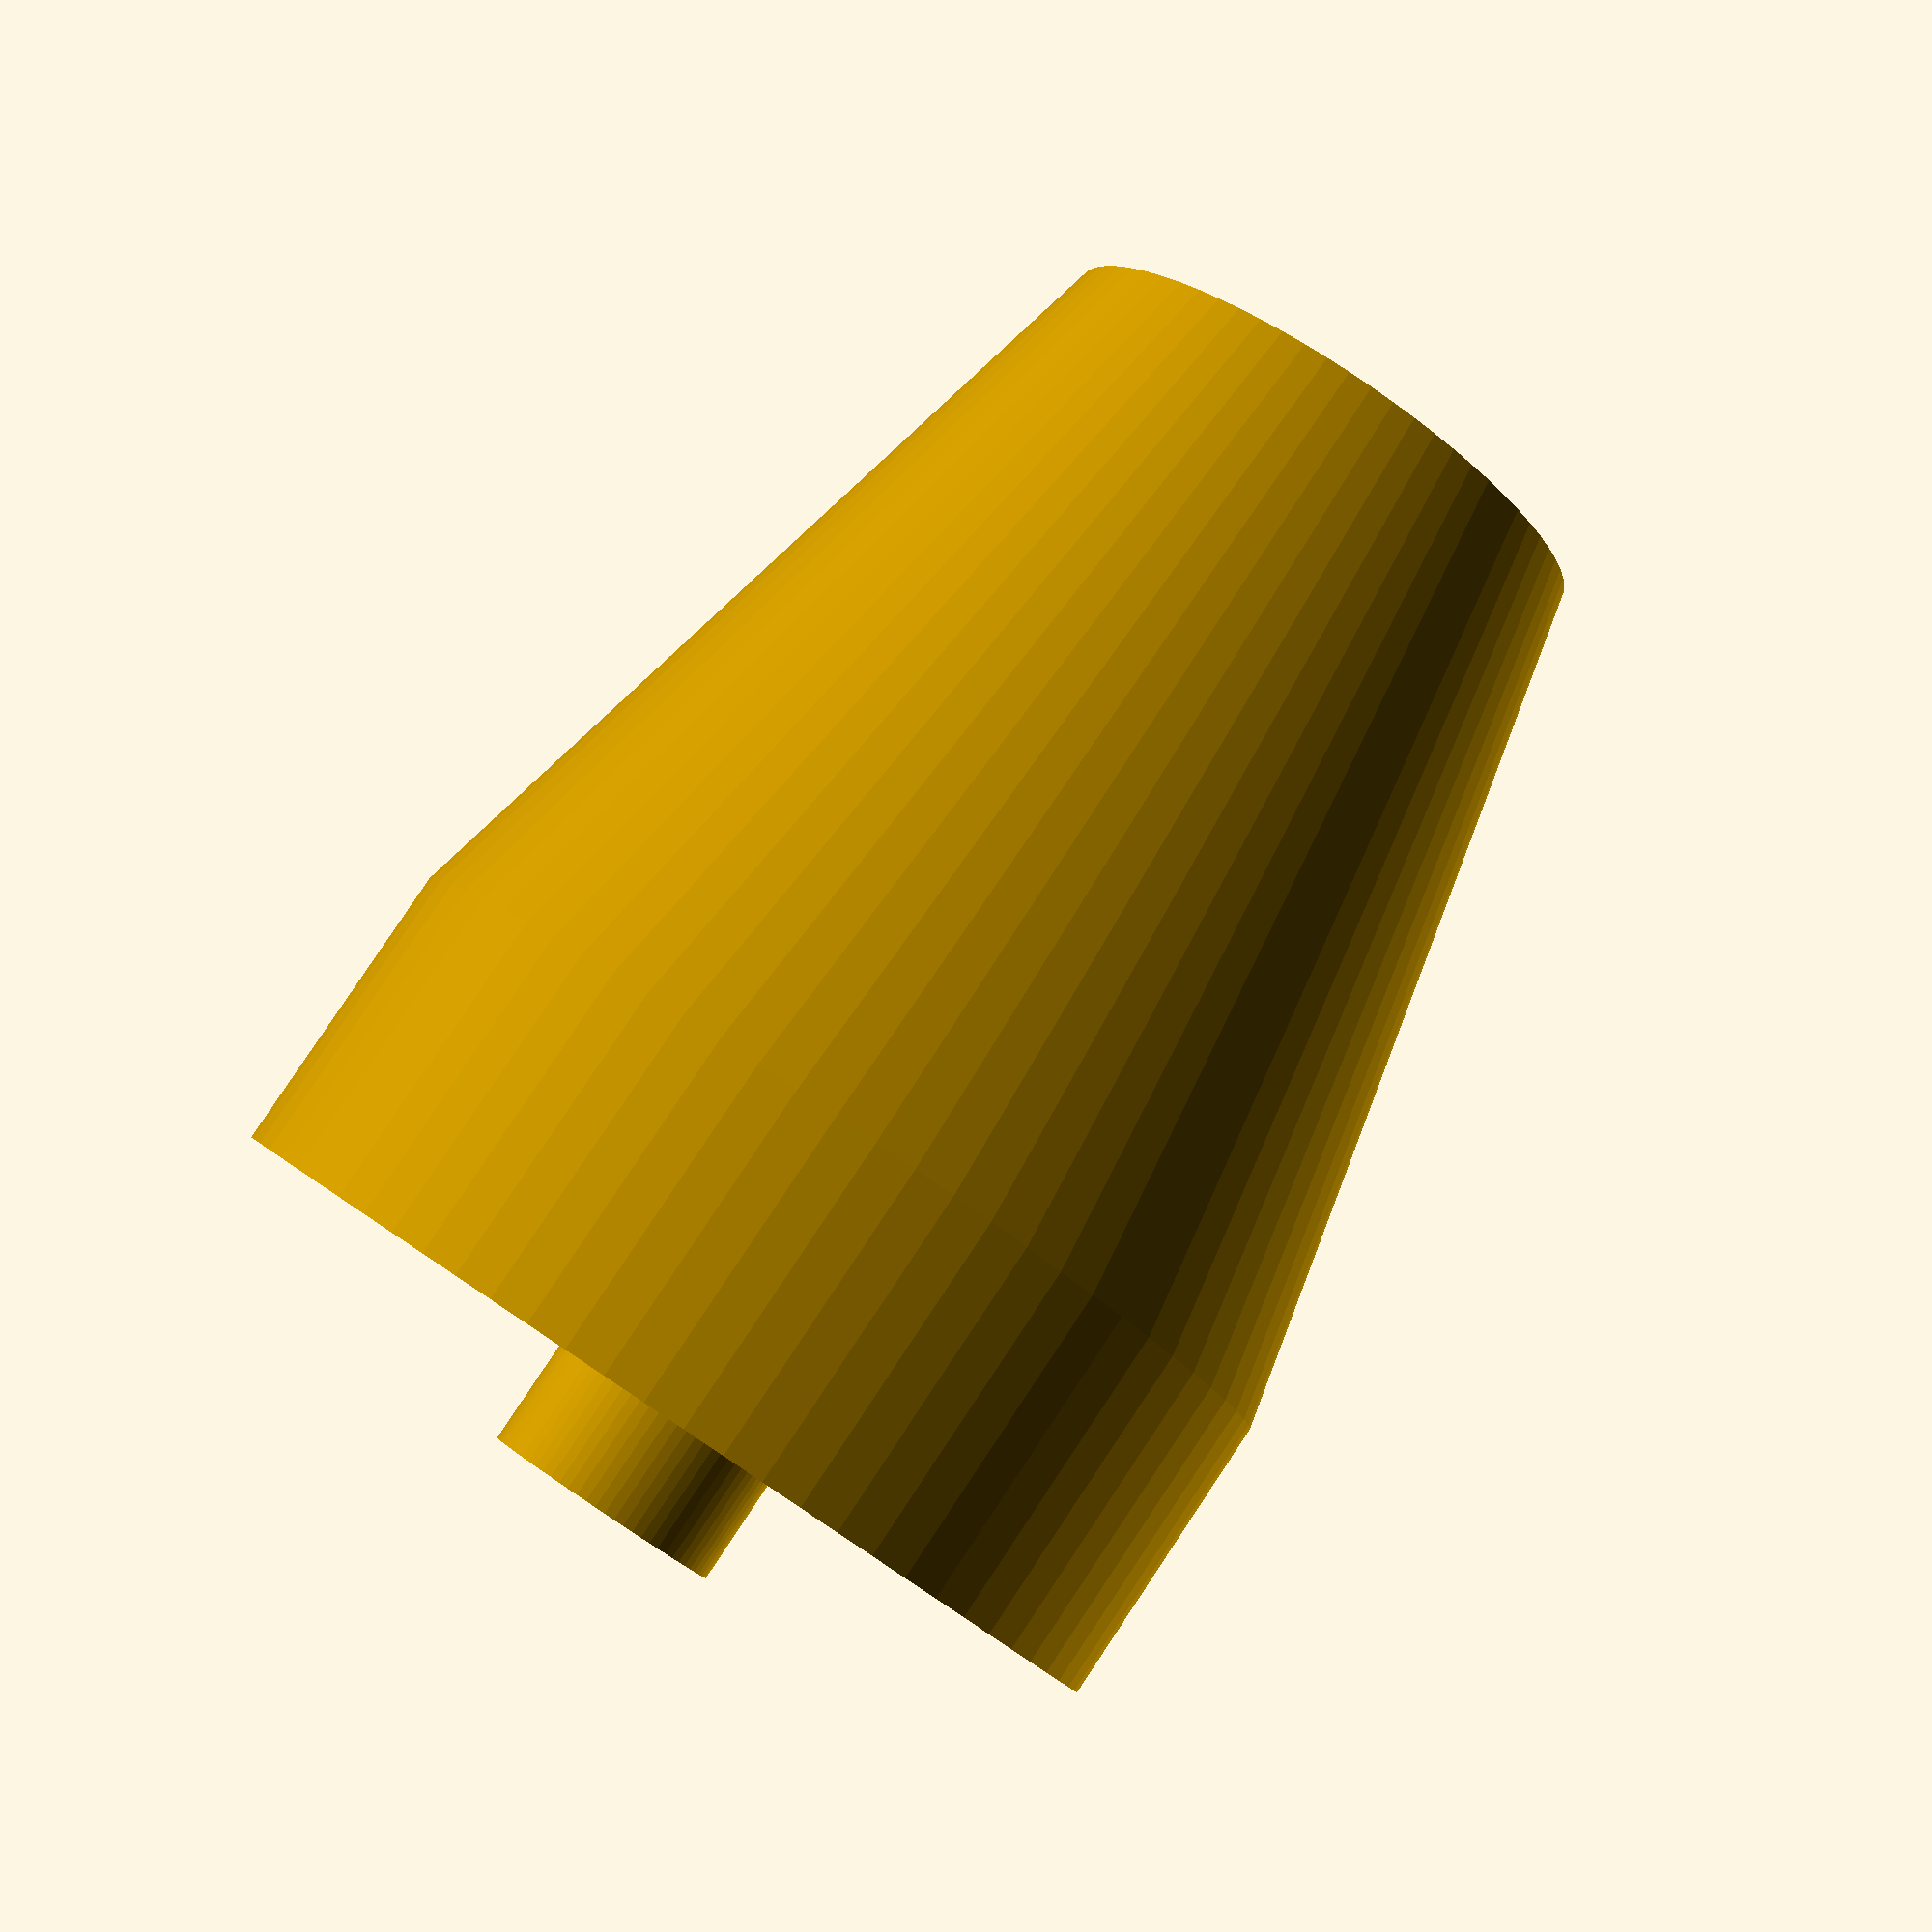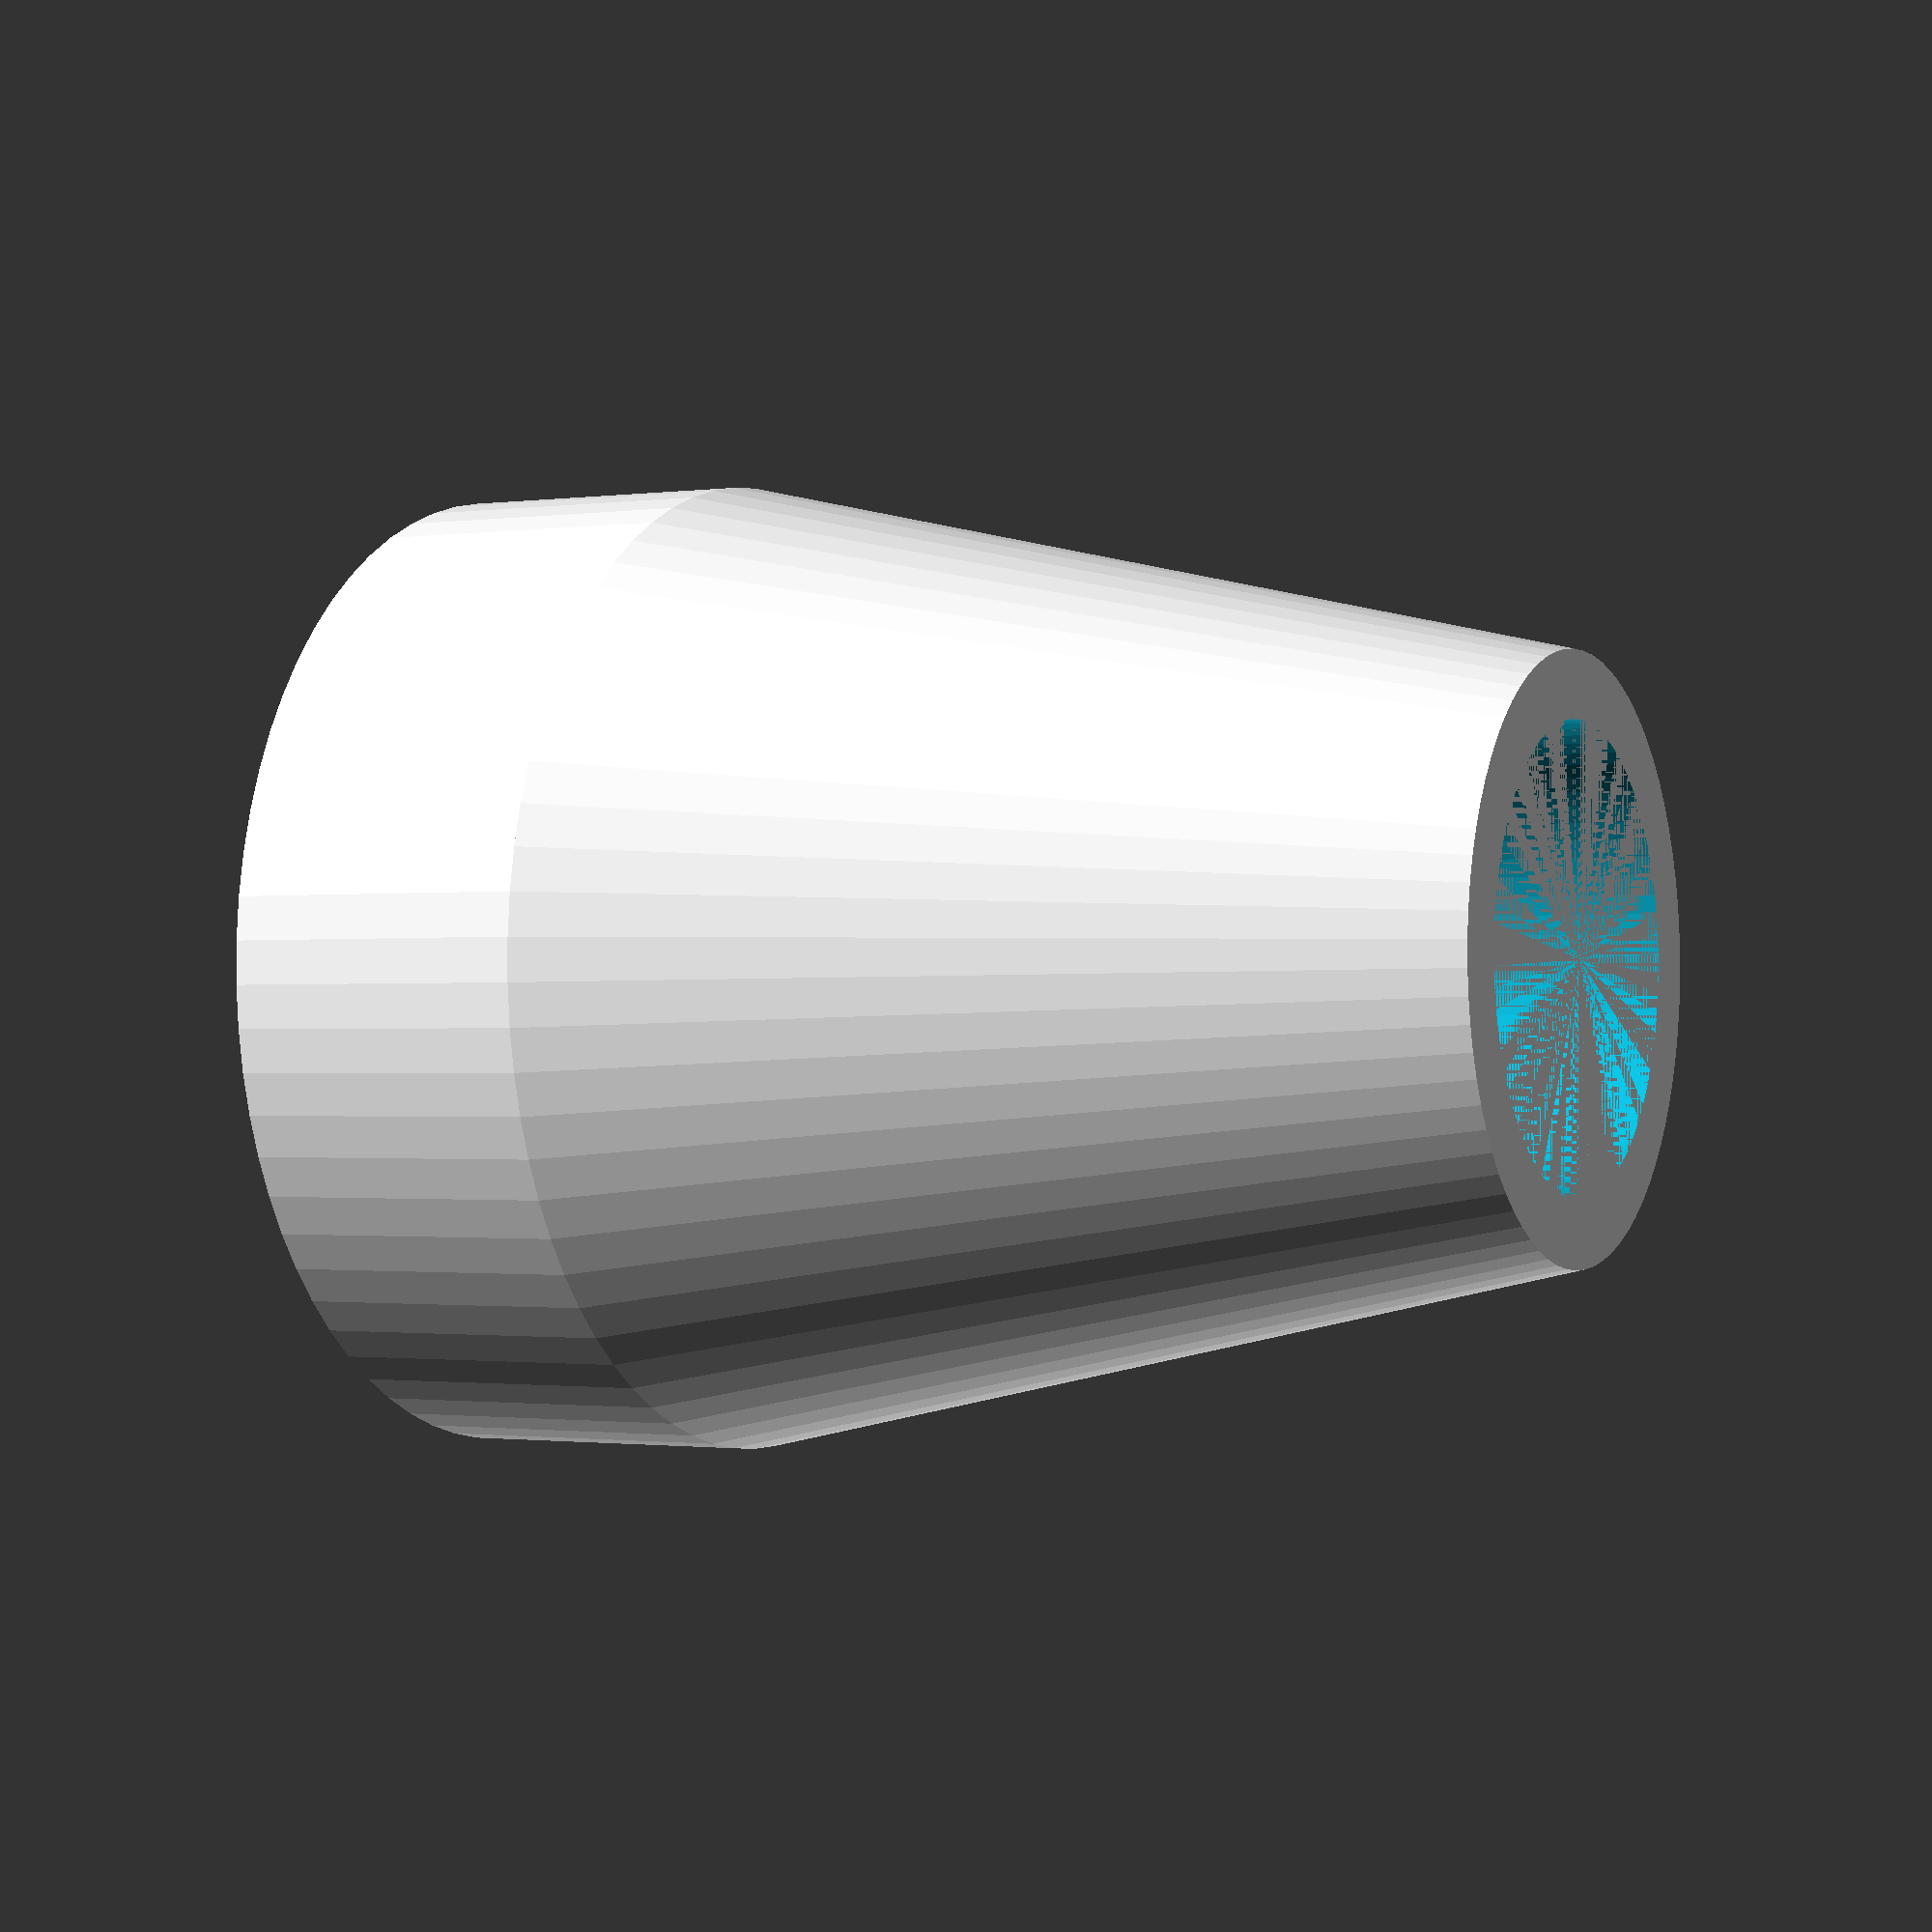
<openscad>
//General
$fn=72;
tolerance = 0.6;
wall = 2;

// Pole Bracket
r_pole = 10 + tolerance/2;
r_poleWrapper = r_pole + wall+1;
h_poleWrapper = 40; // Full size 80

// Fan head bracket
w_slit = 2;
r_fanHeadBracket = (40+tolerance)/2; // Actual bar diameter is 3.7-3.8mm
h_fanHeadBracket = 3;

z_poleWrapper = 3; // Pole Bracket

// Fin shape of fan
w = 0.5; // width of each slice in curve
depth_fanHeadBracketFin = 8; // how deep curve is (or how fat)
// translate([0,0,16]) {
  fanHeadBracket();
  translate([0,0,z_poleWrapper])
  poleBracket();
// }
rotate([180,0,0])
fanAdapter();

module fanAdapter(){
  r=(33.3+tolerance)/2;
  h=15;

  h_shell = 11;
  // r_shell = r_fanHeadBracket-tolerance/2+0.15; //thickness of outter shell
  r_shell = r_fanHeadBracket+wall; //thickness of outter shell
  w_leg = 8;
  depth_leg = 4;

  tolerance_axle = 0.2;
  r_axle = (3.1+tolerance_axle)/2; // radius of the motor's axle
  h_axle = 16;
  // w_slit = wall*2+0.1; // width of slit in axle, to give some tolerance

  l_axleSupport = r_shell*2-1;
  w_axleSupport = wall;
  h_axleSupport = h_shell;

  // inner bracket on motor axle
  difference(){
    union(){
      cylinder(r=r_axle+wall*2, h=h_axle);
      axleSupport();  
      rotate([0,0,120])
      axleSupport();  
      rotate([0,0,240])
      axleSupport();  
    }
    translate([0,0,2])
    cylinder(r=r_axle, h=h_axle);
  }
  module axleSupport(){
    translate([-l_axleSupport/2,-w_axleSupport/2,0])
    cube([l_axleSupport,w_axleSupport,h_axleSupport]);
  }

  // Outter shell of axle bracket
  difference(){
    union(){
      translate([0,0,0])
      cylinder(r=r_shell, h=h_shell);
    }
    // Shell's inner radius
    cylinder(r=r+1, h=h);
    // color("blue")
    // difference(){
    //   cylinder(r=r_shell+10, h=h_shell+50);
    //   cylinder(r=r_shell, h=h_shell+50);
    // }
  }
}

module poleBracket() {
  difference(){
    cylinder(r1=r_fanHeadBracket+wall, r2=r_poleWrapper, h=h_poleWrapper);
    cylinder(r=r_pole, h=h_poleWrapper);
  }
}

module fanHeadBracket() {
  difference() {
    union() {
      cylinder(r=r_fanHeadBracket, h=h_fanHeadBracket);
      // Fan head bracket wall
      cylinder(r=r_fanHeadBracket+2, h=h_fanHeadBracket);
      // Fan head bracket fins
      // fanHeadBracketFin();
      // rotate([0,0,90])
      // fanHeadBracketFin();
      // rotate([0,0,180])
      // fanHeadBracketFin();
      // rotate([0,0,270])
      // fanHeadBracketFin();
    }
    // cylinder(r=r_fanHeadBracket-wall, h=h_fanHeadBracket);
    // Slit in ring
    // translate([0,-w_slit/2,0])
    // rotate([0,0,-47.5])
    // cube([r_fanHeadBracket*3, w_slit, h_fanHeadBracket]);
    // Under fan head, makes circular clearing
    color("blue")
    translate([0,0,-h_fanHeadBracket*10])
    cylinder(r=r_fanHeadBracket, h=h_fanHeadBracket*10);
  }
}

module fanHeadBracketFin() {
  z_fin_offset = 3; // z offset of fins
  a = 28; // wideness/2
  b = 11+z_fin_offset; // height/2
  h = 1; // height of slices in curve
  w_bladeHook = 5;
  h_bladeHook = 5;
  h_bladeHookSlot = 3.5;
  translate([-a/2,-r_fanHeadBracket+depth_fanHeadBracketFin/2,z_fin_offset]){
    rotate([180,0,0])
    hull() {
      fanBladeHullStick();
      for(x=[0:7:a]) {
        y = sqrt((pow(a*b,2)-pow(b*x,2))/pow(a,2));
        translate([x,0,y])
        fanBladeHullStick();
      }
    }
    translate([0, -depth_fanHeadBracketFin+2, -b-w/2-h_bladeHook])
    color("red")
    difference() {
      cube([w_bladeHook, depth_fanHeadBracketFin, h_bladeHook]);
      translate([wall+1, 0, (h_bladeHook -h_bladeHookSlot)])
      cube([w_bladeHook, depth_fanHeadBracketFin, h_bladeHookSlot]);
    }
  }
}

module fanBladeHullStick() {
  r = w/2;
  translate([r,-depth_fanHeadBracketFin/2,r])
  rotate([-90,0,0])
  cylinder(r=r, h=depth_fanHeadBracketFin+2);
}

</openscad>
<views>
elev=277.5 azim=128.3 roll=213.7 proj=p view=solid
elev=181.2 azim=327.4 roll=243.0 proj=p view=wireframe
</views>
